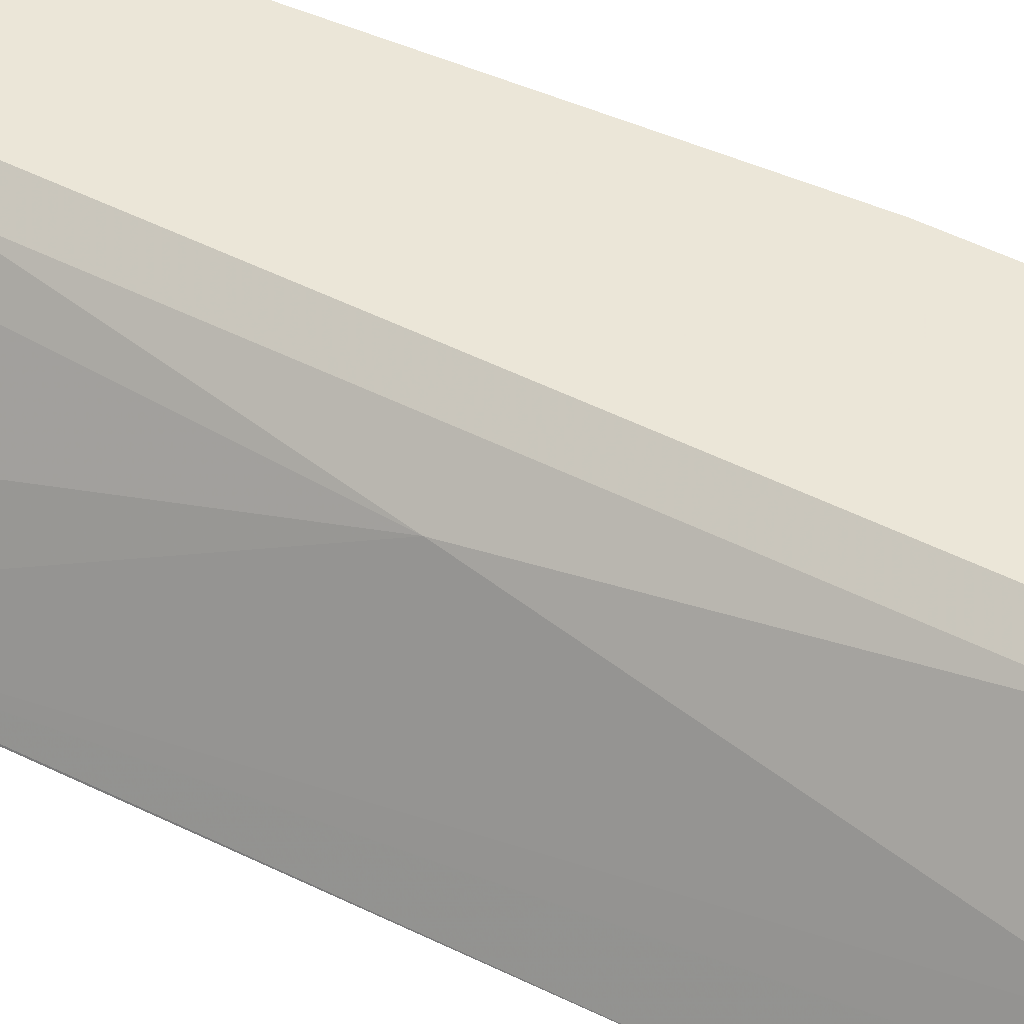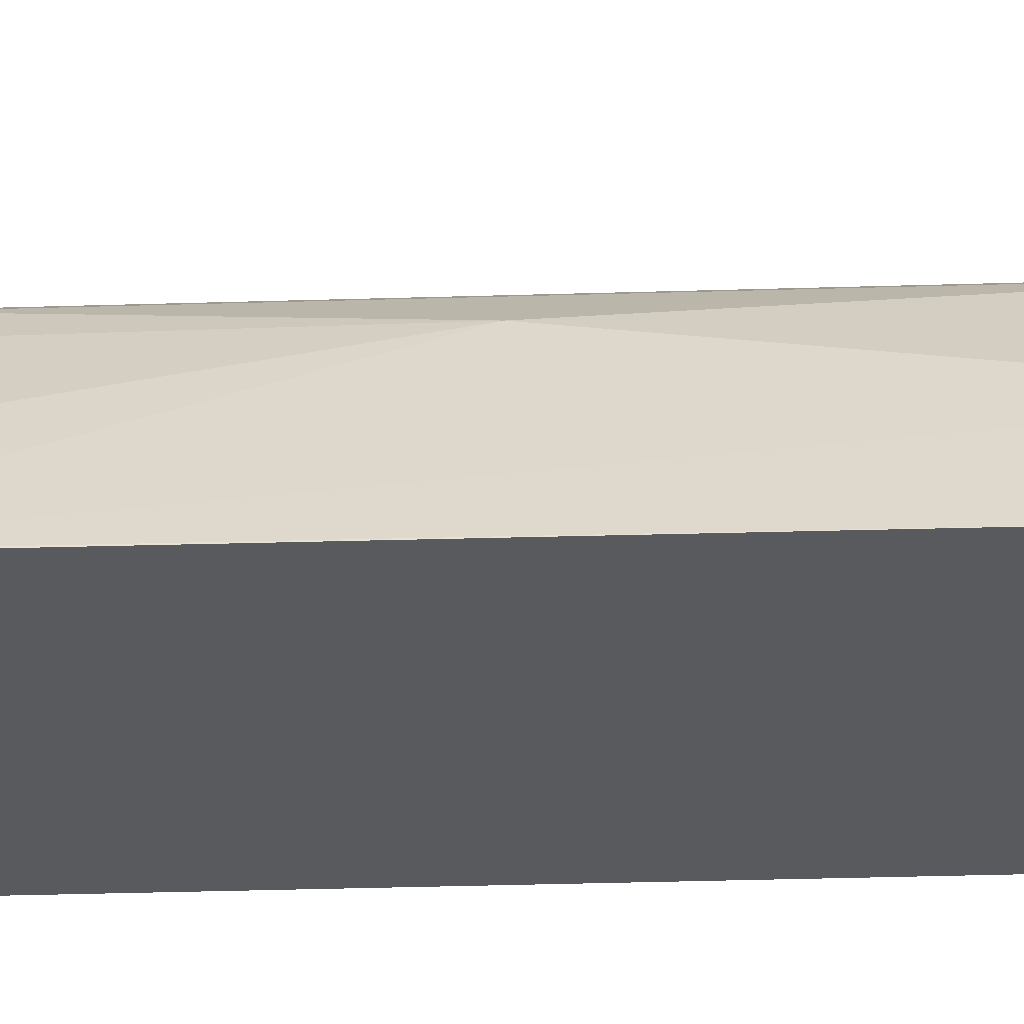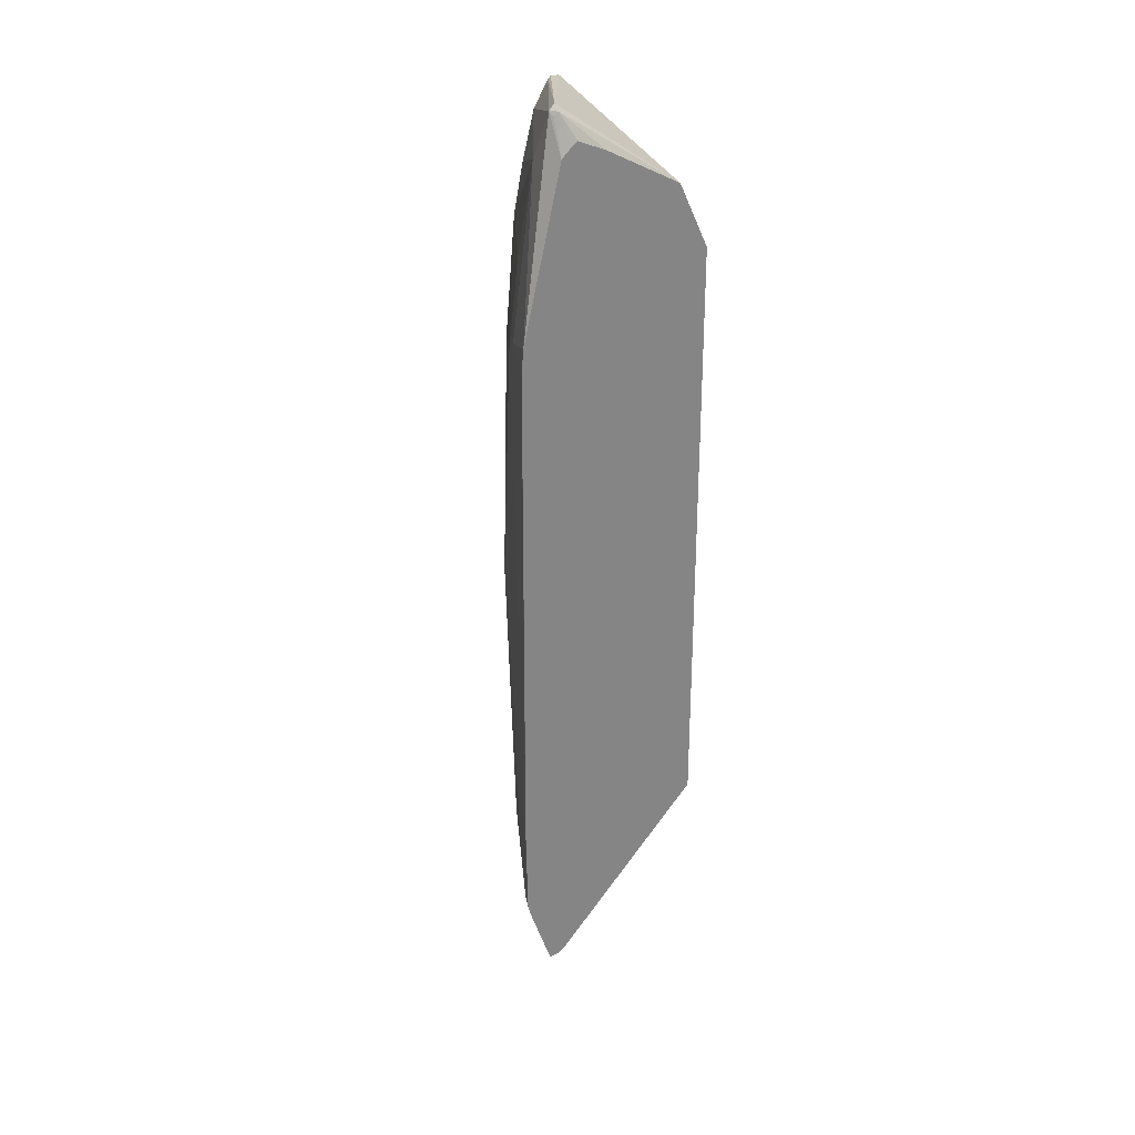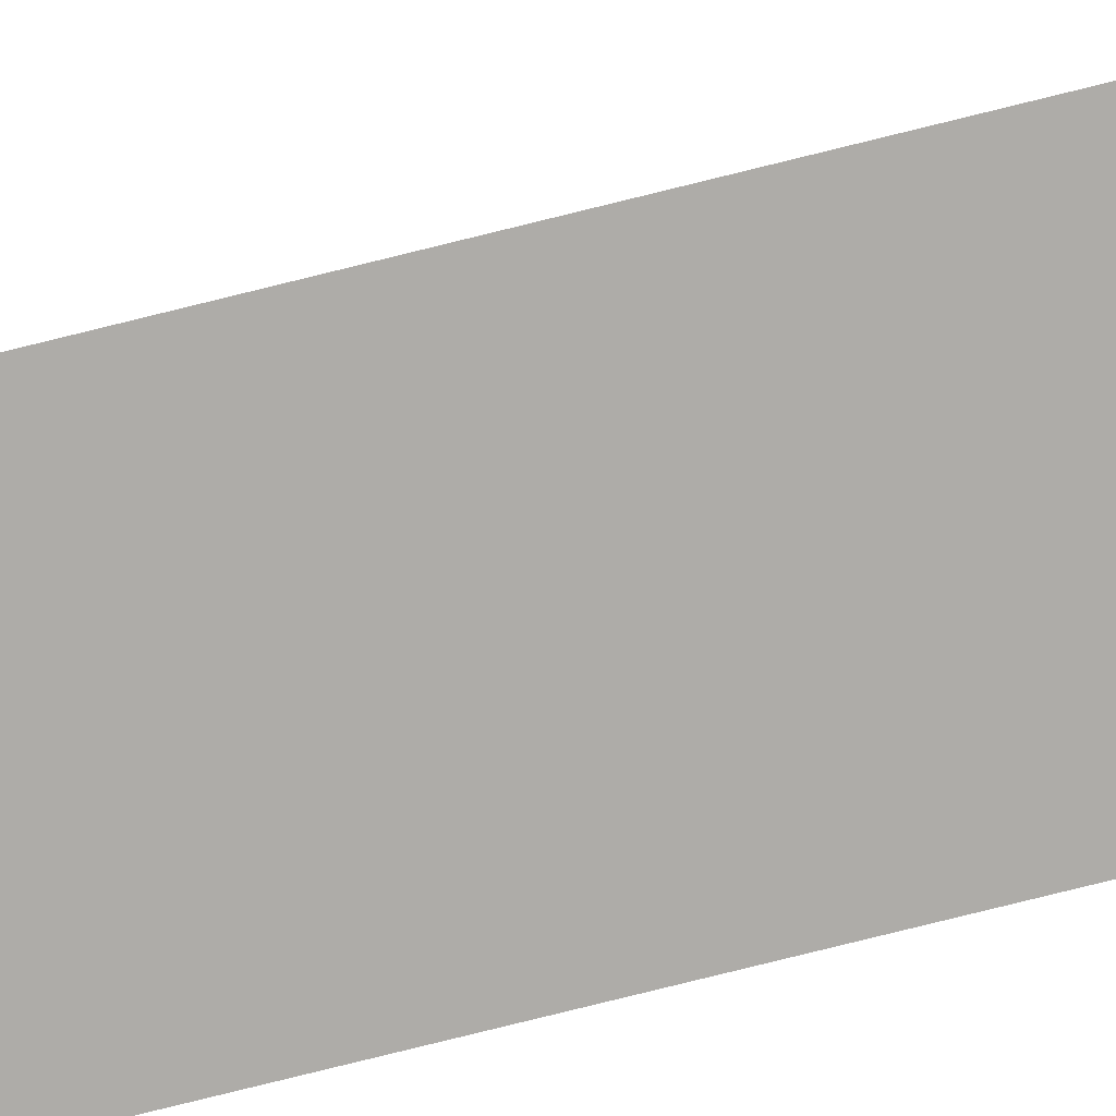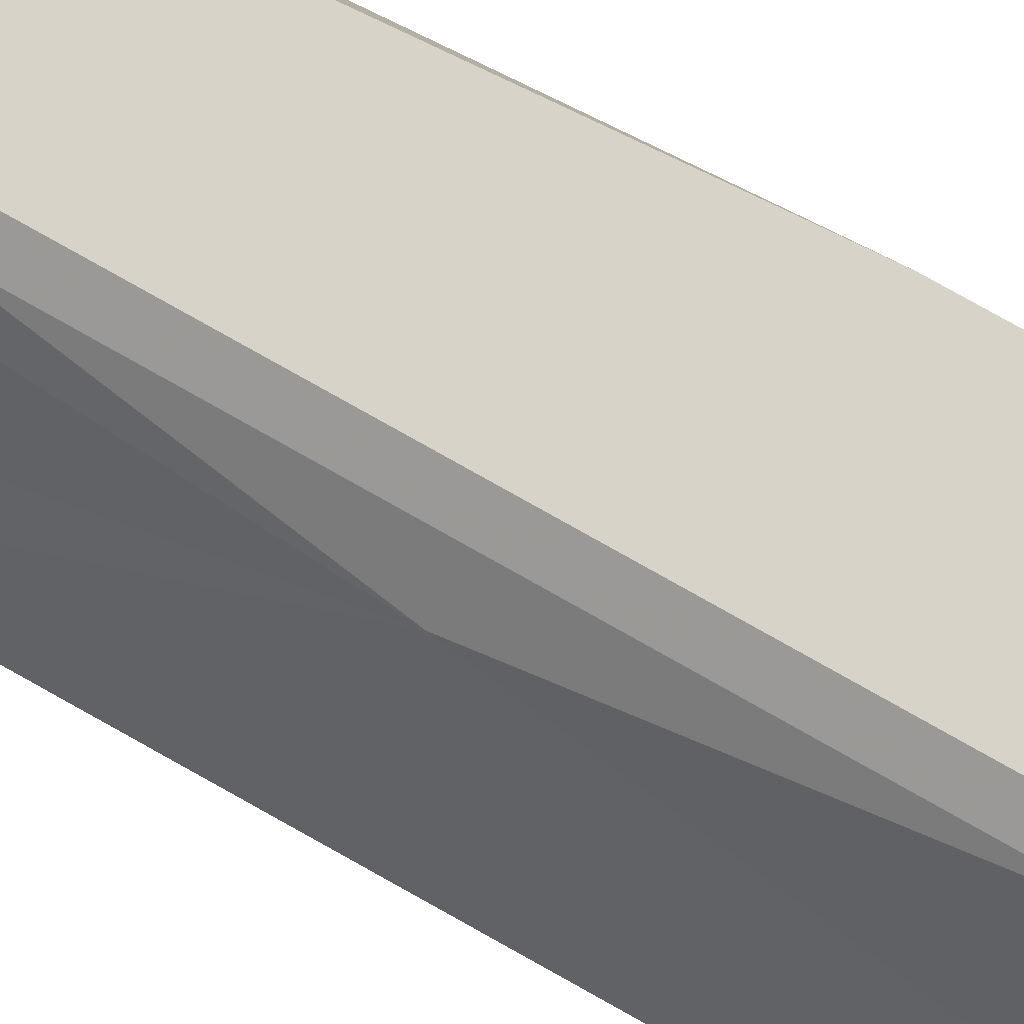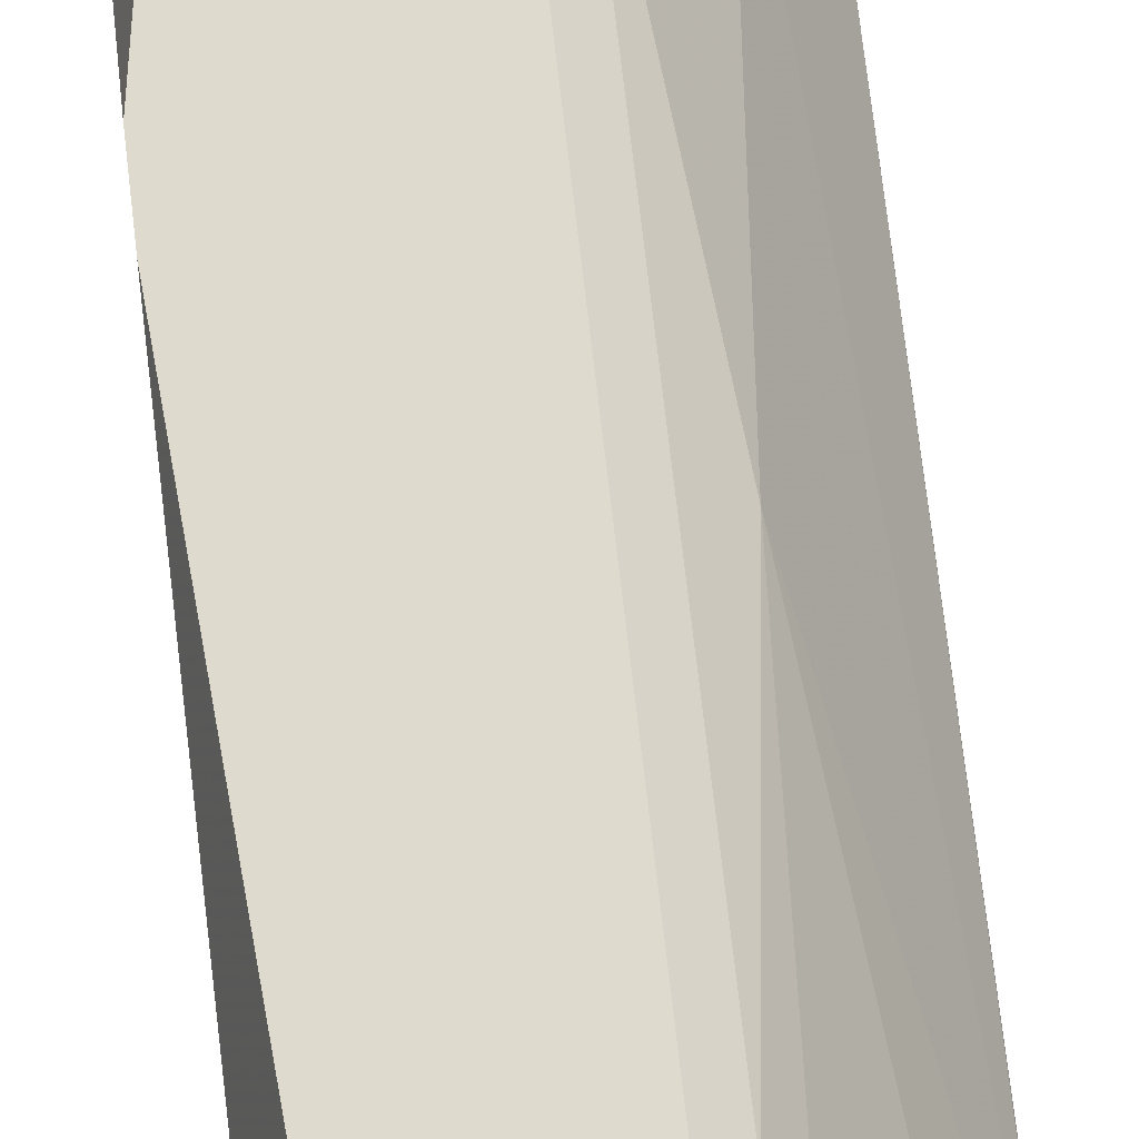
<metadata>
{"format":"obj","ext":"obj","renderer":"f3d","projection":"perspective","resolution":1024,"background":"white","views":[{"elev":46.1,"azim":-59.6,"up":"+Y"},{"elev":-30.7,"azim":-87.4,"up":"+Y"},{"elev":28.9,"azim":-37.3,"up":"+Z"},{"elev":-76.9,"azim":-75.9,"up":"+Y"},{"elev":76.4,"azim":-60.4,"up":"+Y"},{"elev":71.1,"azim":173.5,"up":"+Y"}]}
</metadata>
<code>
v -0.1811 0.5696 0.2966
v -0.1811 0.5625 0.2954
v -0.1811 0.5948 0.2798
v -0.2366 0.6895 0.4192
v -0.2116 0.5625 0.3554
v -0.1811 0.5625 -0.239
v -0.1811 0.6102 0.2533
v -0.2318 0.6895 0.3959
v -0.2364 0.6895 0.4184
v -0.2368 0.6895 0.4194
v -0.3255 0.5774 0.4357
v -0.3255 0.5722 0.4304
v -0.286 0.5625 0.3954
v -0.3271 0.5625 -0.3614
v -0.266 0.6369 -0.4339
v -0.2572 0.6404 -0.4304
v -0.252 0.6509 -0.4199
v -0.1811 0.5709 -0.2362
v -0.1811 0.6895 0.1018
v -0.245 0.6895 0.4199
v -0.2479 0.6895 0.418
v -0.3307 0.5774 0.4304
v -0.329 0.5739 0.4269
v -0.3302 0.5625 0.3963
v -0.3285 0.5625 0.3982
v -0.3207 0.5625 0.4043
v -0.315 0.5625 0.4083
v -0.336 0.5625 -0.3658
v -0.3449 0.5625 -0.3658
v -0.2835 0.6404 -0.4304
v -0.273 0.6536 -0.4357
v -0.2625 0.6614 -0.4357
v -0.259 0.6509 -0.4339
v -0.259 0.6649 -0.4269
v -0.2012 0.6895 -0.252
v -0.1811 0.5943 -0.2247
v -0.1811 0.6895 0.06713
v -0.2624 0.6895 0.3954
v -0.3307 0.5984 0.3885
v -0.3678 0.5625 0.252
v -0.3672 0.5625 -0.3037
v -0.2887 0.6536 -0.4199
v -0.2835 0.6562 -0.4304
v -0.2625 0.6667 -0.4304
v -0.1811 0.648 -0.1499
v -0.1811 0.6461 -0.1584
v -0.1811 0.603 -0.2179
v -0.1811 0.5972 -0.2231
v -0.2066 0.6895 -0.2626
v -0.2743 0.6895 0.3535
v -0.2834 0.6895 0.3115
v -0.3307 0.6194 0.3044
v -0.3517 0.5984 0.2414
v -0.3697 0.5625 0.2309
v -0.3697 0.5625 -0.2939
v -0.364 0.5739 -0.2939
v -0.287 0.6649 -0.3989
v -0.2835 0.6667 -0.4094
v -0.273 0.6719 -0.3989
v -0.2621 0.6895 -0.3124
v -0.2526 0.6895 -0.3131
v -0.248 0.6895 -0.3109
v -0.2141 0.6895 -0.2733
v -0.2852 0.6895 0.2939
v -0.343 0.6159 0.2309
v -0.371 0.5635 -0.2169
v -0.3713 0.5625 -0.2186
v -0.308 0.6649 -0.273
v -0.35 0.6019 -0.2309
v -0.3045 0.6667 -0.2834
v -0.2736 0.6895 -0.2781
v -0.2668 0.6895 -0.3029
v -0.301 0.6789 0.2099
v -0.2852 0.6895 -0.168
v -0.322 0.6579 0
v -0.301 0.6789 -0.168
f 35 48 36
f 35 44 49
f 35 46 47
f 35 37 45
f 35 47 48
f 38 50 39
f 40 53 54
f 39 51 52
f 39 52 53
f 39 53 40
f 41 55 56
f 41 56 42
f 35 45 46
f 42 57 58
f 39 50 51
f 34 44 35
f 21 38 22
f 32 43 44
f 42 58 43
f 16 33 17
f 17 33 32
f 17 34 35
f 17 35 18
f 18 35 36
f 22 24 23
f 22 38 39
f 22 39 40
f 22 40 24
f 29 41 42
f 29 42 43
f 29 43 30
f 30 43 31
f 31 43 32
f 32 44 34
f 42 56 57
f 64 76 73
f 44 58 59
f 58 71 72
f 58 72 59
f 59 72 60
f 64 73 65
f 64 74 76
f 65 73 75
f 65 75 66
f 66 75 69
f 68 69 75
f 68 75 76
f 68 76 70
f 70 76 71
f 71 76 74
f 73 76 75
f 15 33 16
f 58 70 71
f 43 58 44
f 57 70 58
f 56 69 68
f 44 59 60
f 44 60 61
f 44 61 62
f 44 62 63
f 44 63 49
f 51 64 65
f 51 65 52
f 52 65 53
f 53 65 66
f 53 66 54
f 54 66 67
f 55 67 66
f 55 66 56
f 56 68 57
f 56 66 69
f 57 68 70
f 15 32 33
f 17 32 34
f 15 30 31
f 2 40 54
f 2 54 67
f 2 67 55
f 2 55 41
f 2 41 29
f 2 29 28
f 2 28 14
f 2 14 6
f 3 7 8
f 3 8 9
f 3 9 4
f 4 9 8
f 4 8 19
f 4 19 37
f 4 37 35
f 2 24 40
f 4 35 49
f 2 25 24
f 2 27 26
f 1 2 6
f 1 6 18
f 1 18 36
f 1 36 48
f 1 48 47
f 1 47 46
f 1 45 37
f 1 37 19
f 1 19 7
f 1 7 3
f 1 3 4
f 1 4 5
f 1 5 2
f 2 5 13
f 2 13 27
f 2 26 25
f 4 49 63
f 1 46 45
f 4 62 61
f 7 19 8
f 10 20 11
f 11 20 21
f 11 21 22
f 11 22 12
f 12 22 23
f 12 23 24
f 12 24 25
f 12 25 26
f 12 26 27
f 12 27 13
f 14 28 15
f 15 28 29
f 15 29 30
f 4 63 62
f 6 17 18
f 6 16 17
f 15 31 32
f 6 14 15
f 6 15 16
f 4 60 72
f 4 61 60
f 4 71 74
f 4 74 64
f 4 64 51
f 4 51 50
f 4 72 71
f 4 38 21
f 4 21 20
f 4 20 10
f 4 10 5
f 5 10 11
f 5 11 12
f 4 50 38
f 5 12 13

</code>
